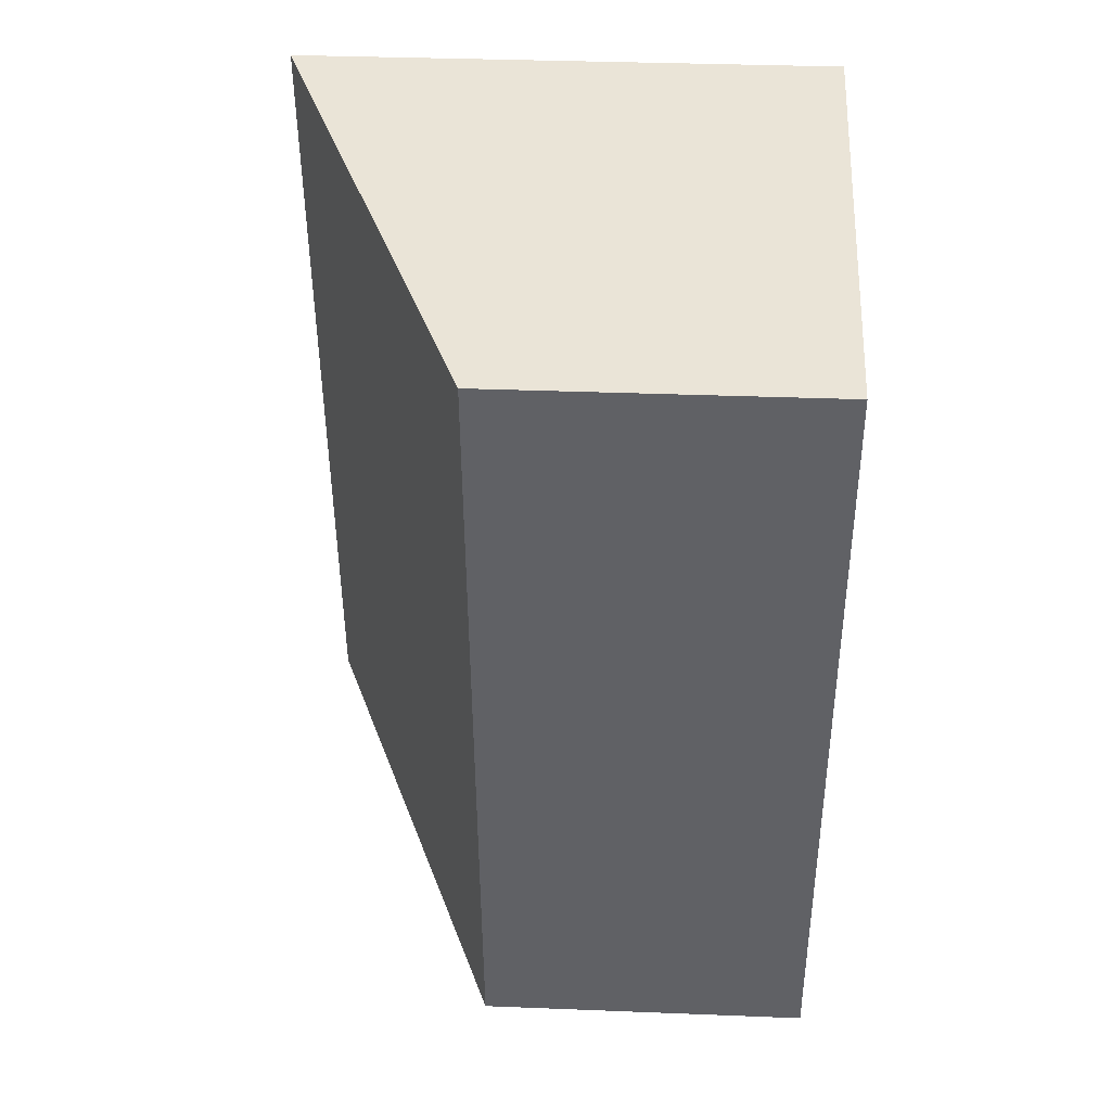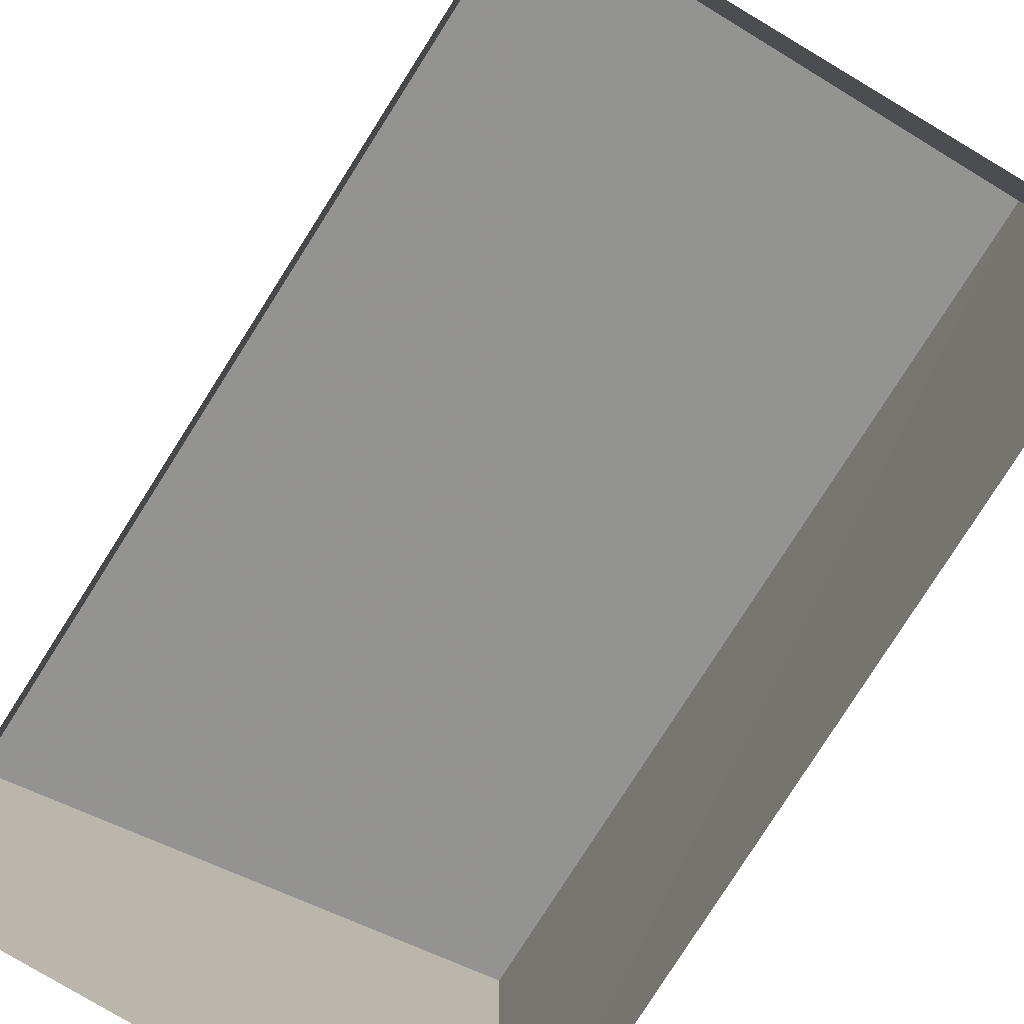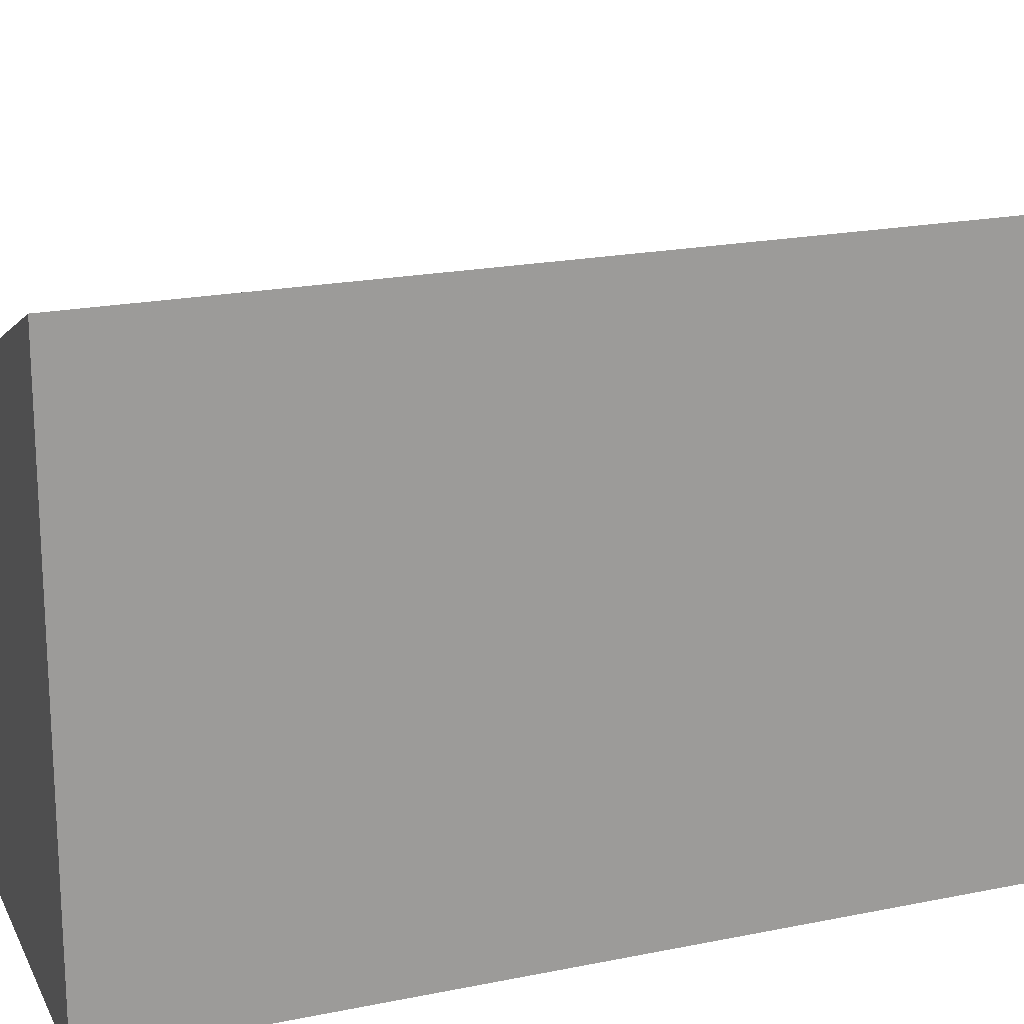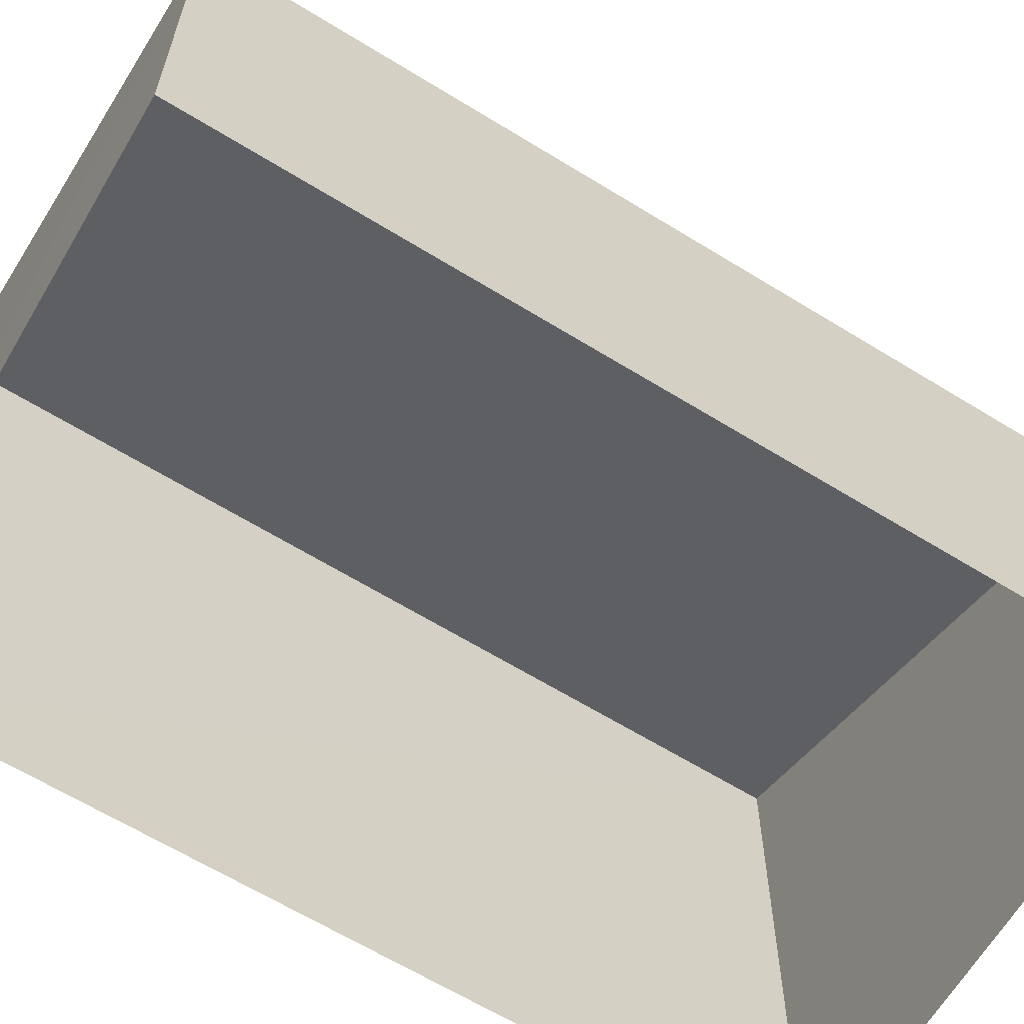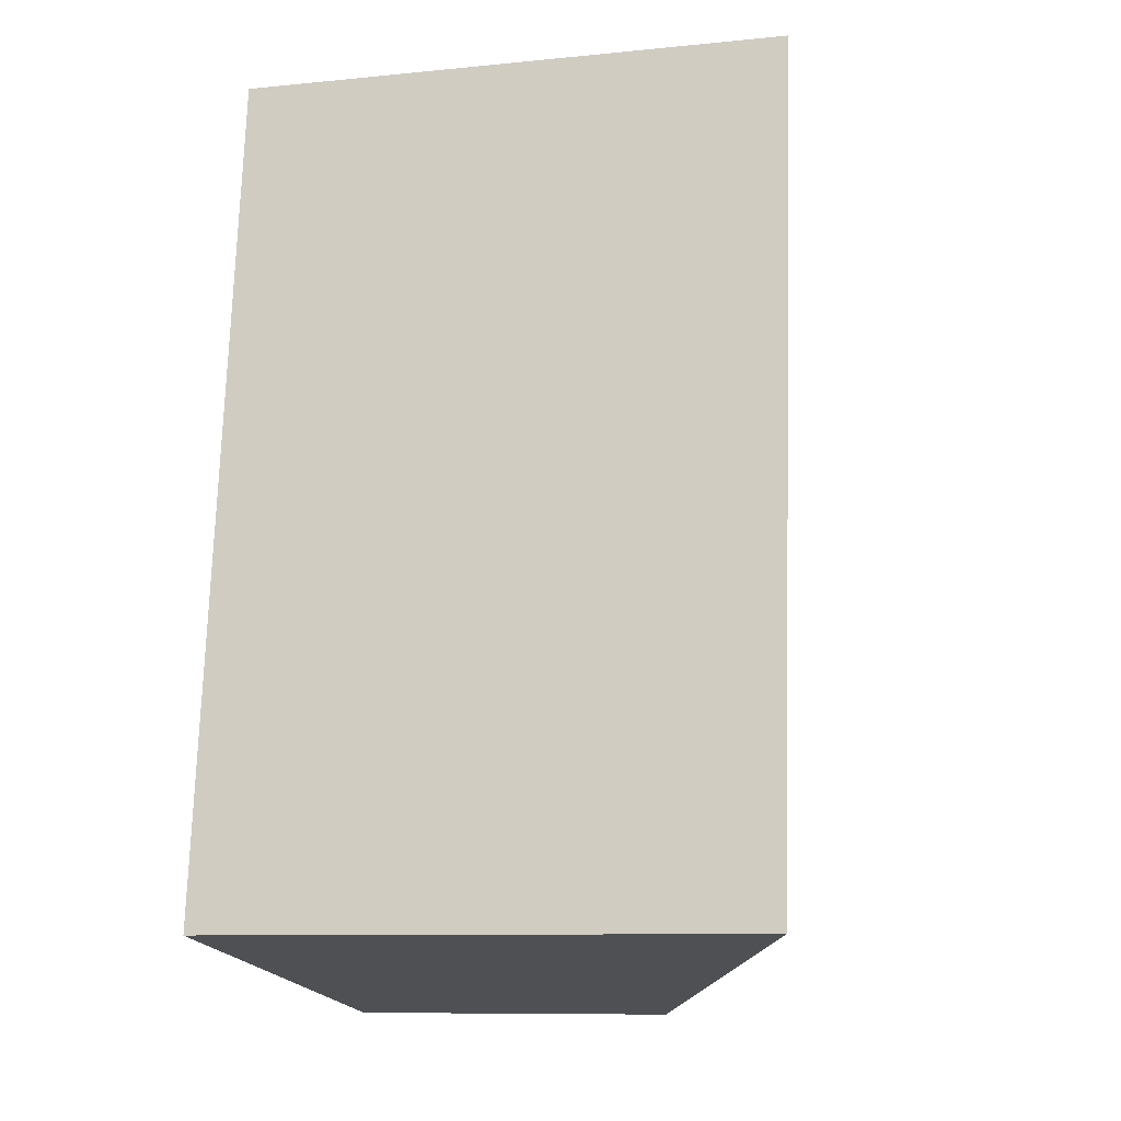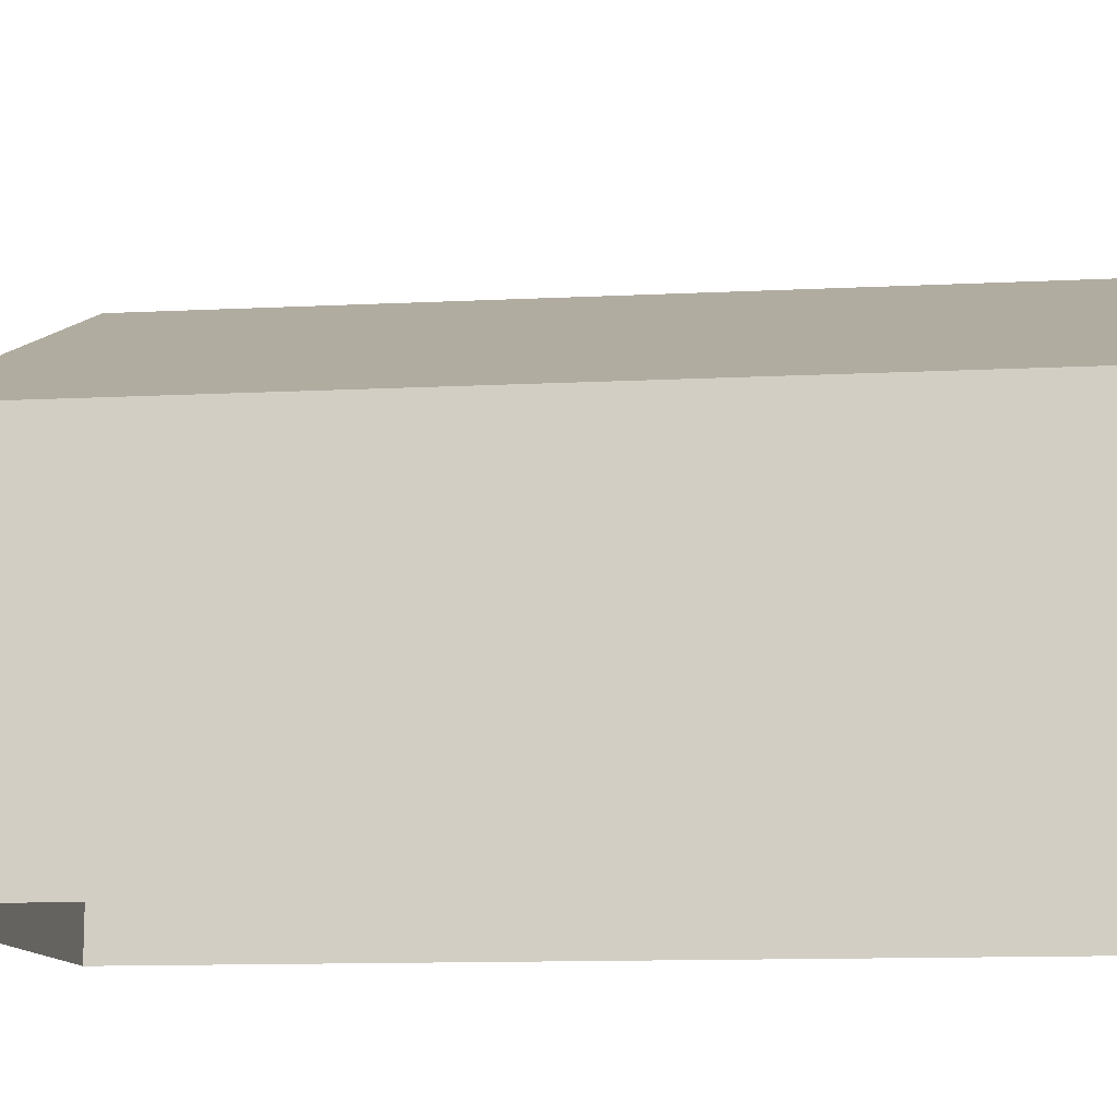
<metadata>
{"format":"obj","ext":"obj","renderer":"f3d","projection":"perspective","resolution":1024,"background":"white","views":[{"elev":35.5,"azim":93.0,"up":"+Y"},{"elev":-79.8,"azim":140.5,"up":"+Z"},{"elev":19.4,"azim":-118.3,"up":"+Z"},{"elev":-63.2,"azim":50.9,"up":"+Z"},{"elev":-10.0,"azim":-75.7,"up":"+Y"},{"elev":-11.8,"azim":89.9,"up":"+Z"}]}
</metadata>
<code>
v -8.927e+04 -9.85e+04 8.458
v -8.927e+04 -9.849e+04 8.459
v -8.926e+04 -9.849e+04 8.459
v -8.926e+04 -9.85e+04 8.458
v -8.927e+04 -9.85e+04 13.72
v -8.926e+04 -9.85e+04 11.72
v -8.926e+04 -9.849e+04 11.72
v -8.927e+04 -9.849e+04 13.72
f 1 2 3
f 4 1 3
f 5 6 7
f 8 5 7
f 7 4 3
f 7 6 4
f 8 2 1
f 5 8 1
f 7 3 2
f 8 7 2
f 6 1 4
f 6 5 1

</code>
